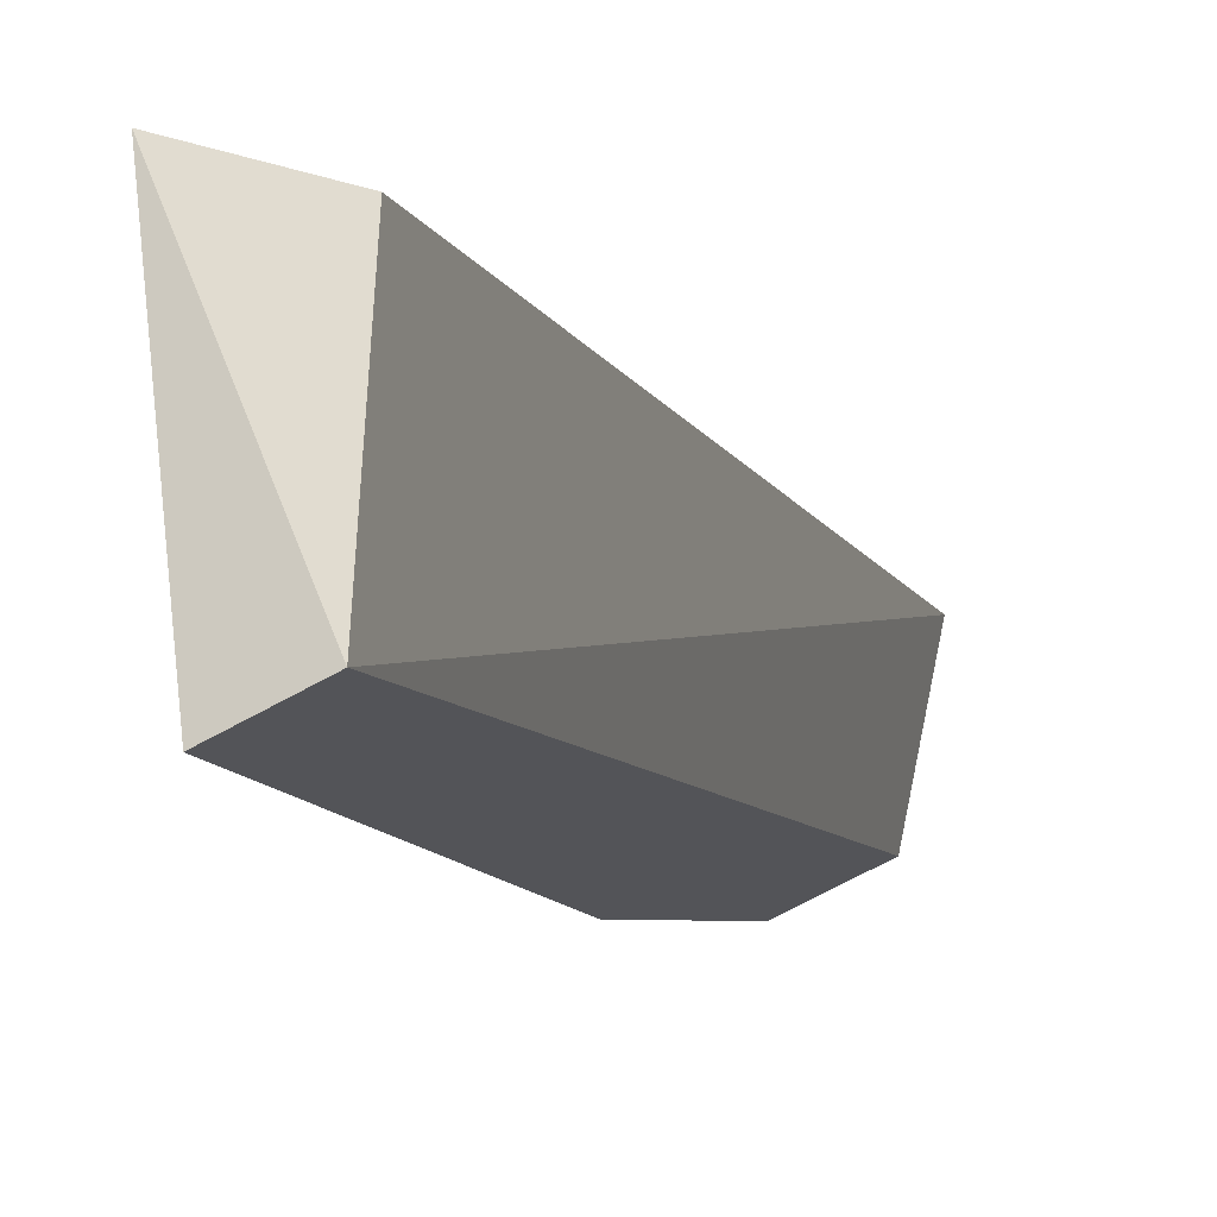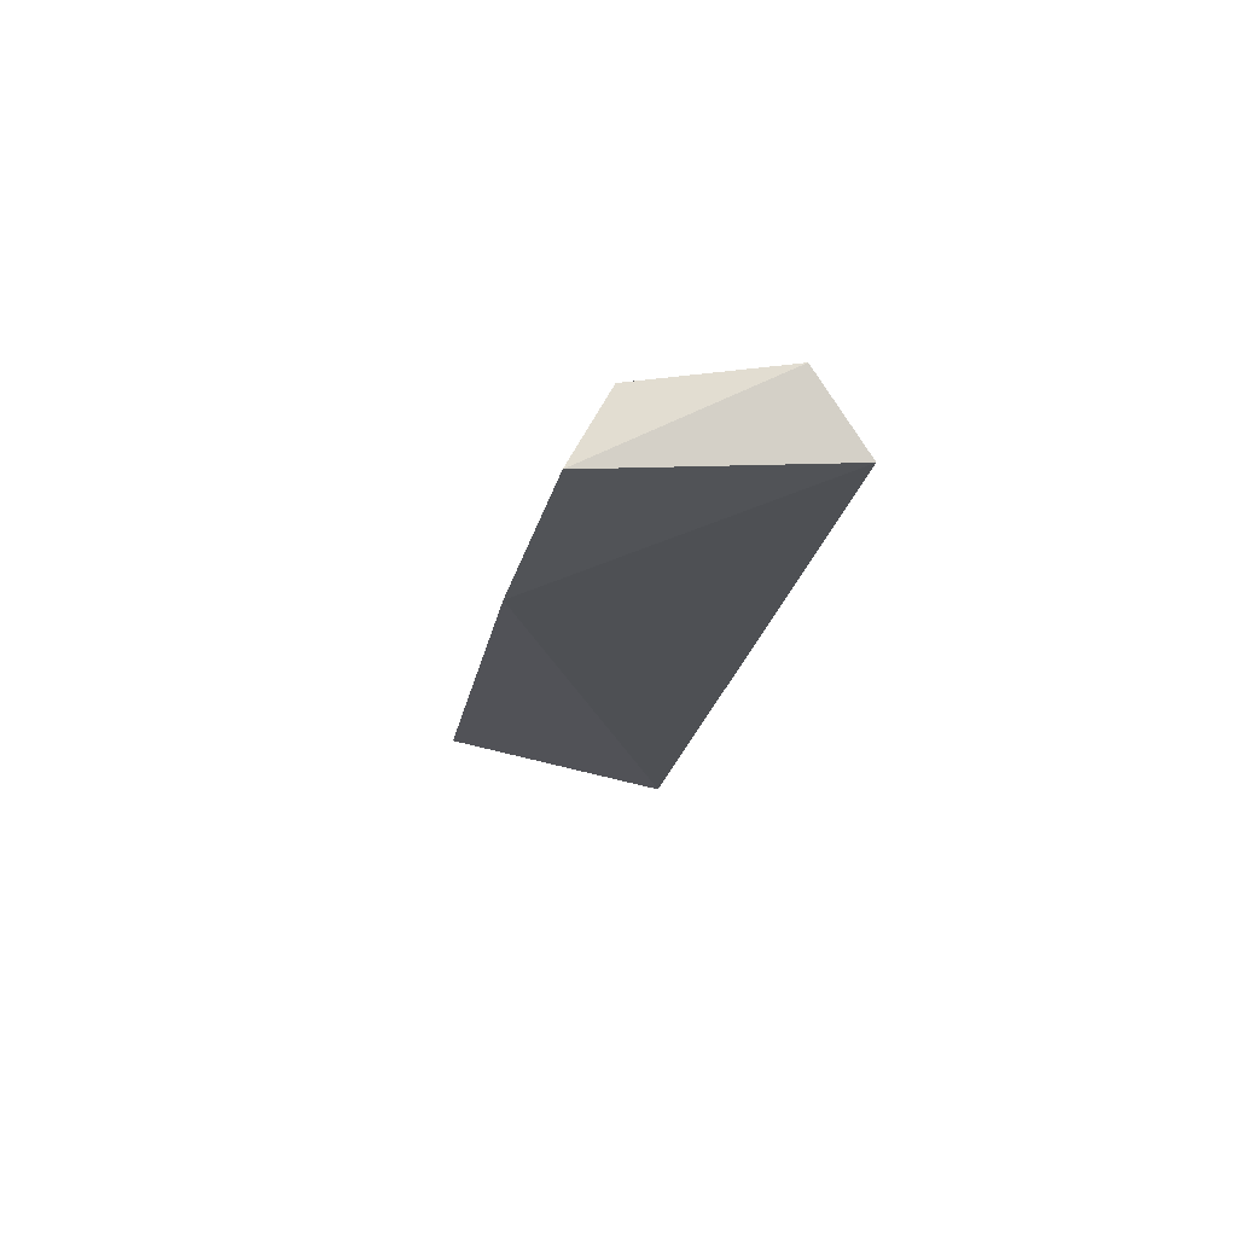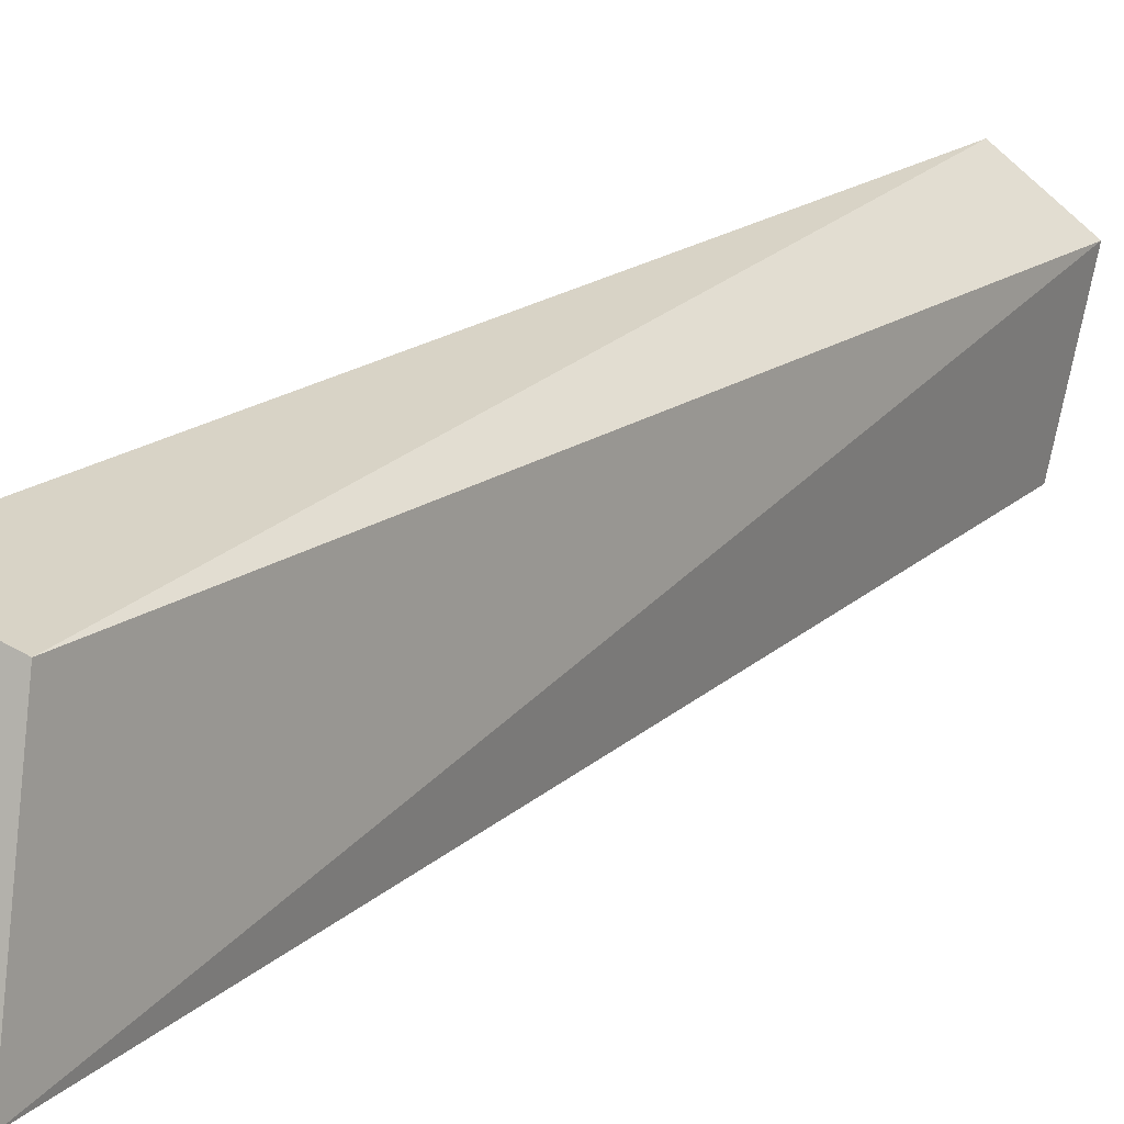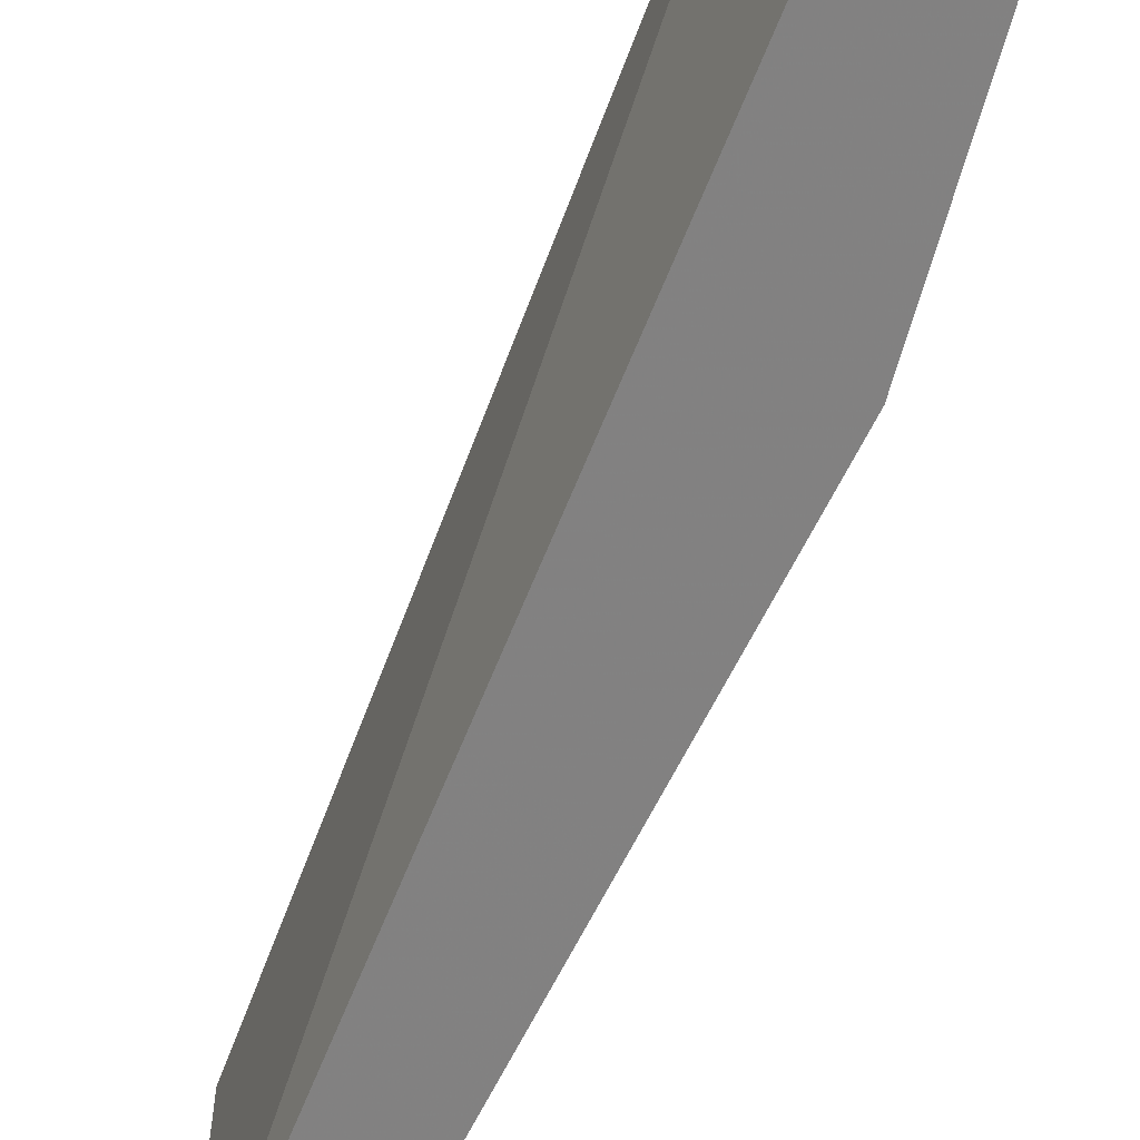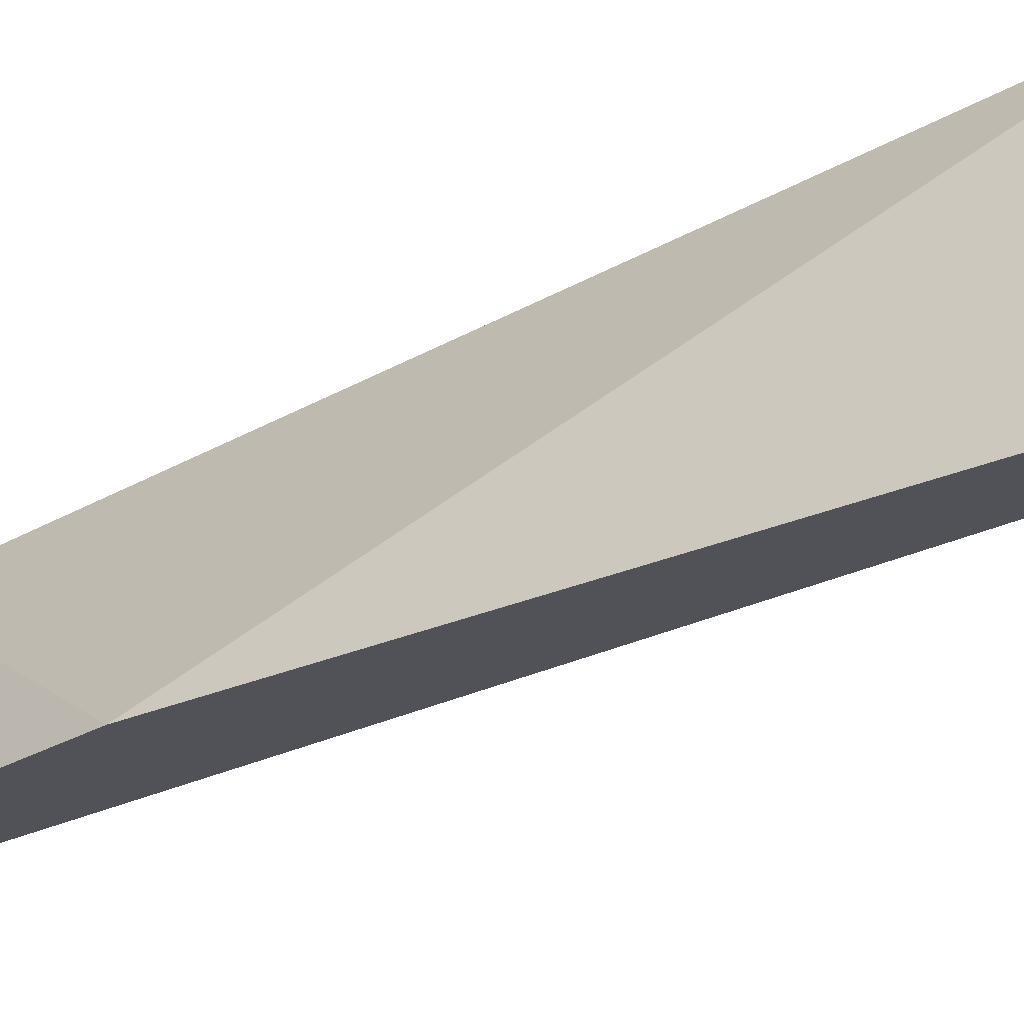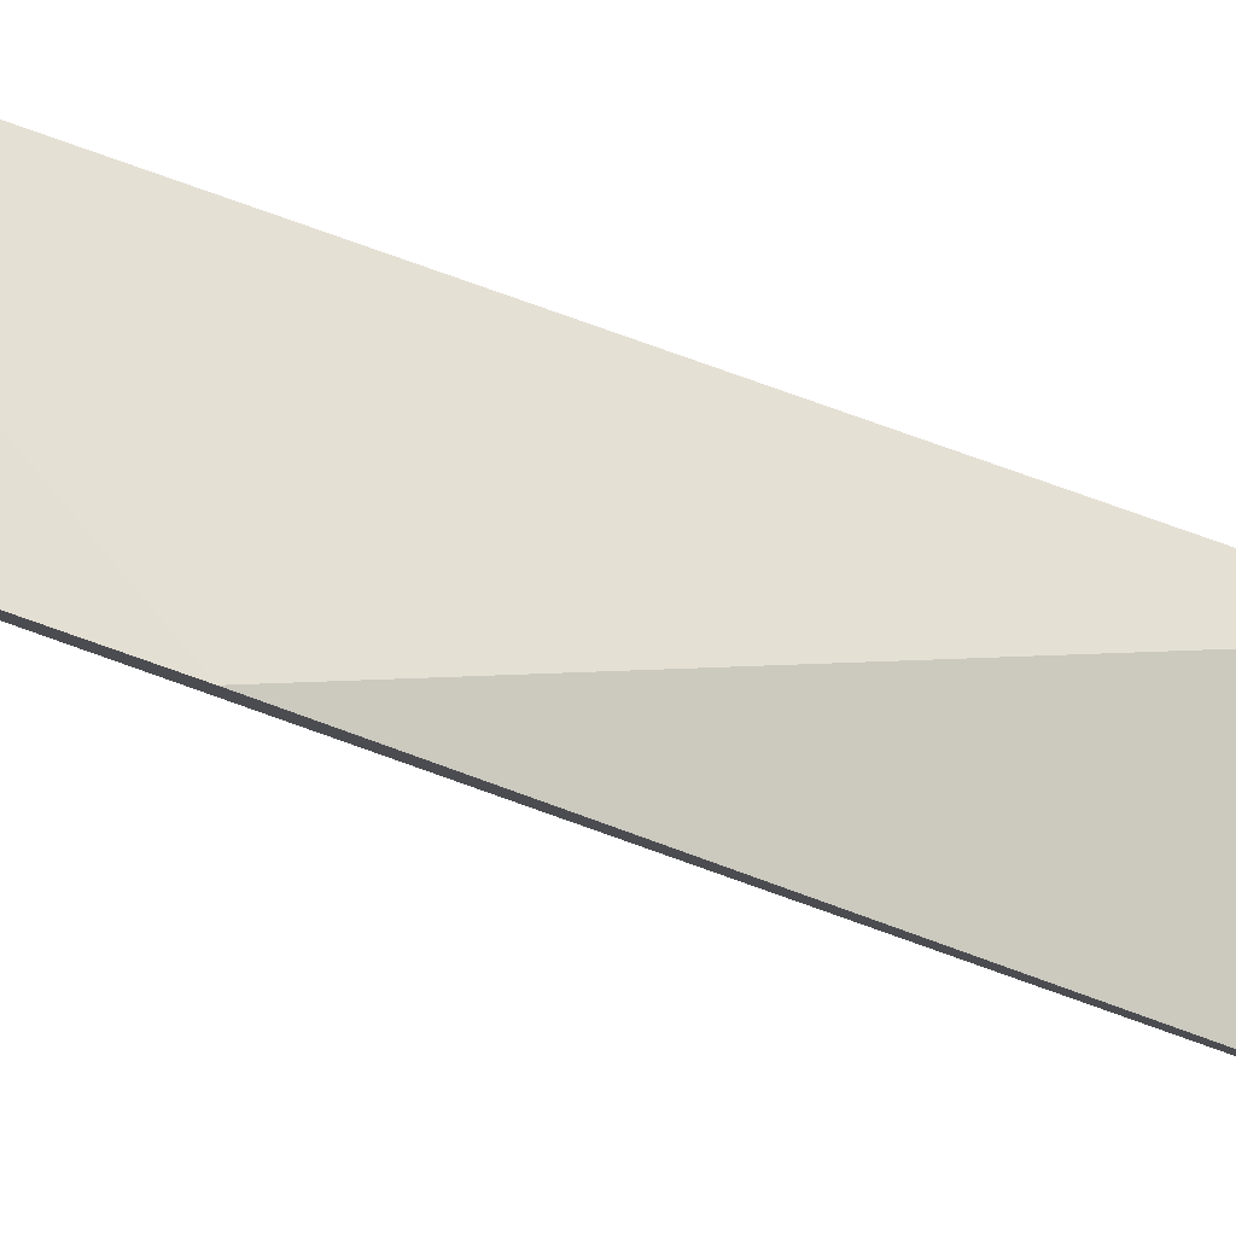
<metadata>
{"format":"obj","ext":"obj","renderer":"f3d","projection":"perspective","resolution":1024,"background":"white","views":[{"elev":-17.3,"azim":15.3,"up":"+Z"},{"elev":72.4,"azim":-83.4,"up":"+Y"},{"elev":8.1,"azim":32.5,"up":"+Z"},{"elev":-47.5,"azim":159.1,"up":"+Z"},{"elev":-45.9,"azim":-55.7,"up":"+Z"},{"elev":-21.1,"azim":-118.1,"up":"+Z"}]}
</metadata>
<code>
v 0.01898 0.1924 0.02665
v 0.01898 0.1887 0.002755
v 0.02227 0.3111 0.04148
v 0.01333 0.3098 0.04884
v 0.00683 0.1917 0.03093
v 0.009303 0.3096 0.01947
v 0.01898 0.309 0.02339
v 0.005853 0.2779 0.01259
v 0.01126 0.1892 -0.0003722
f 1 2 3
f 1 3 4
f 5 2 1
f 5 1 4
f 6 4 3
f 7 6 3
f 7 3 2
f 8 5 4
f 8 4 6
f 8 6 7
f 9 2 5
f 9 5 8
f 9 8 7
f 9 7 2

</code>
